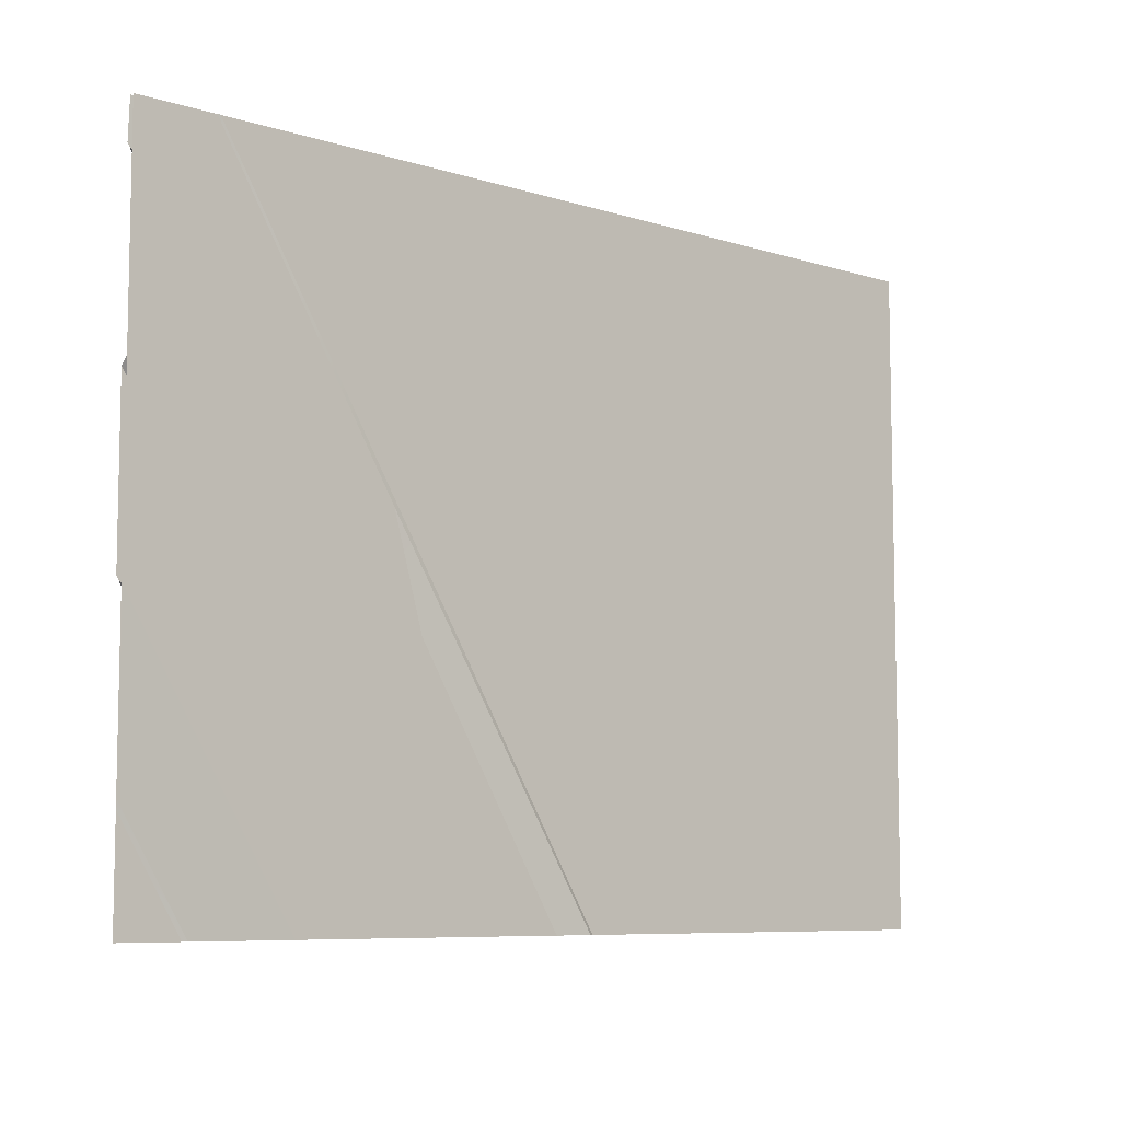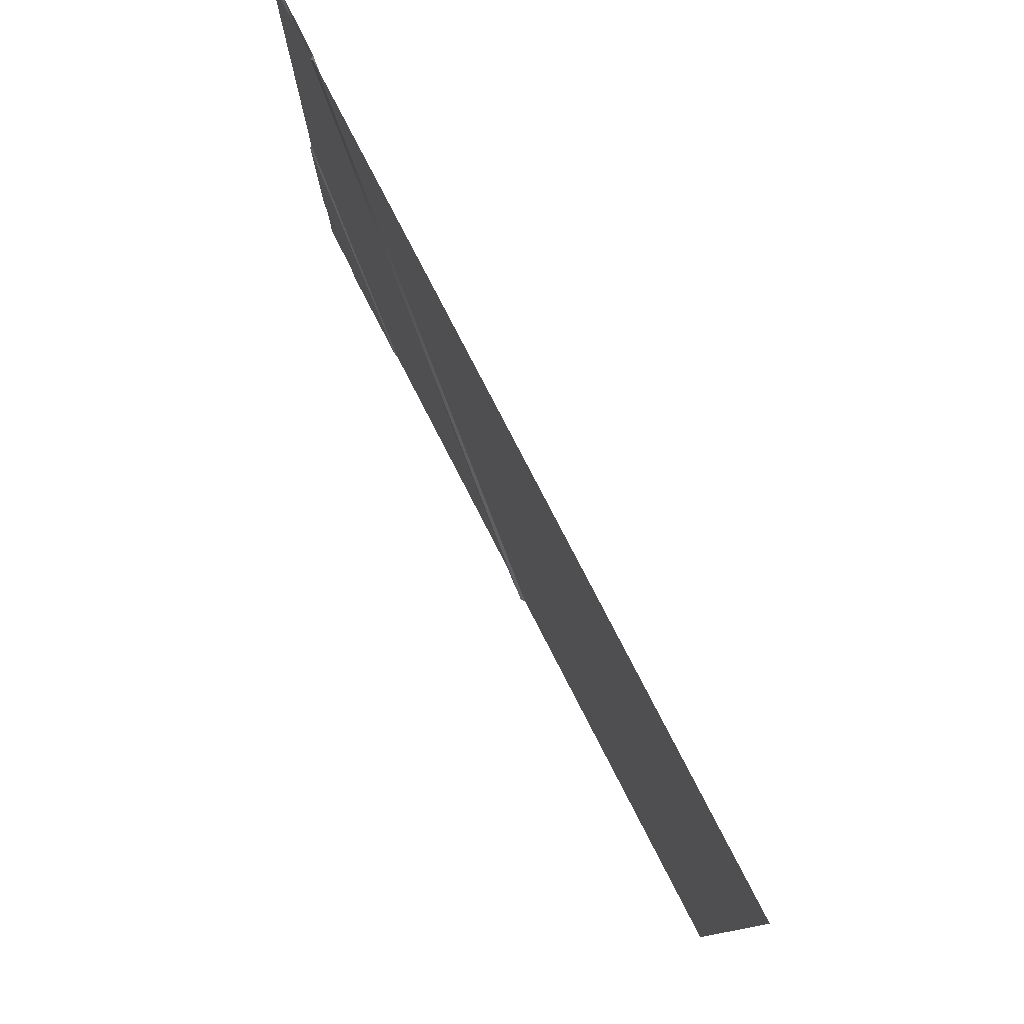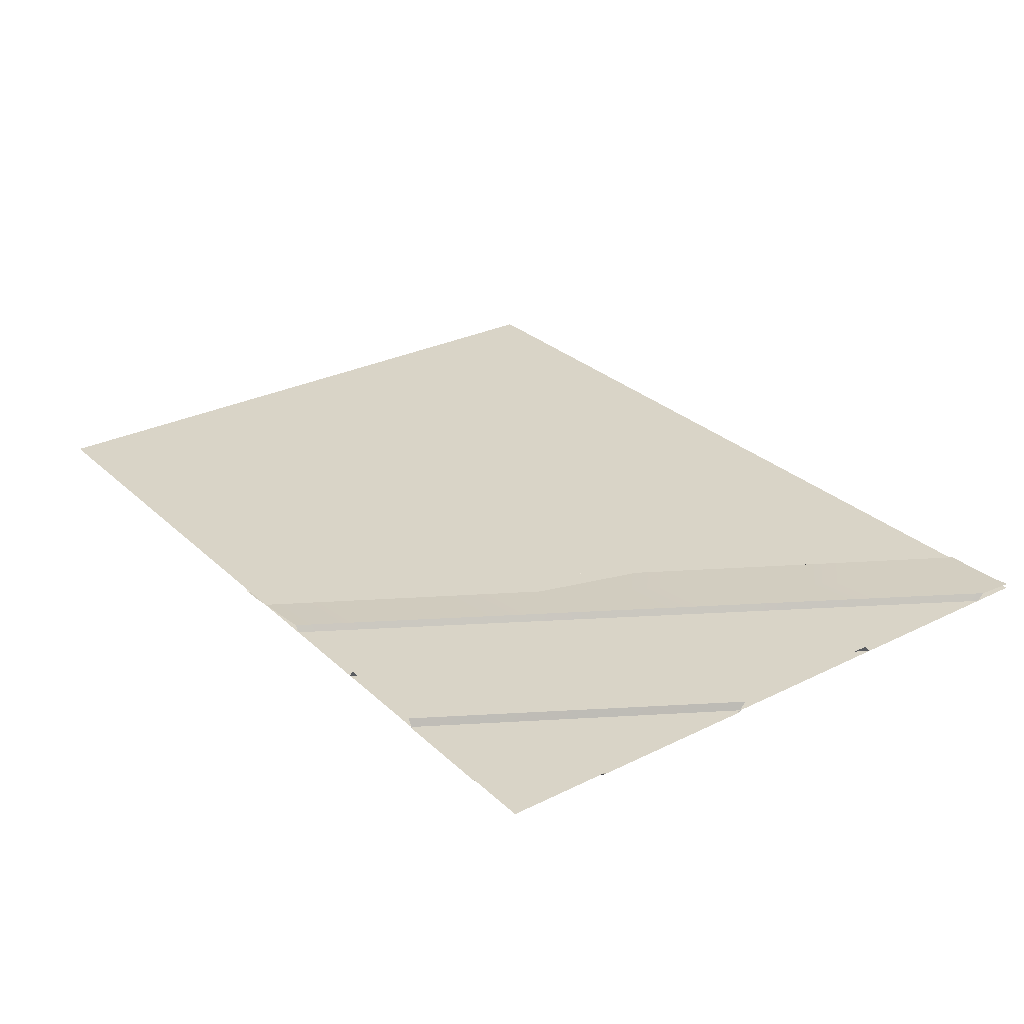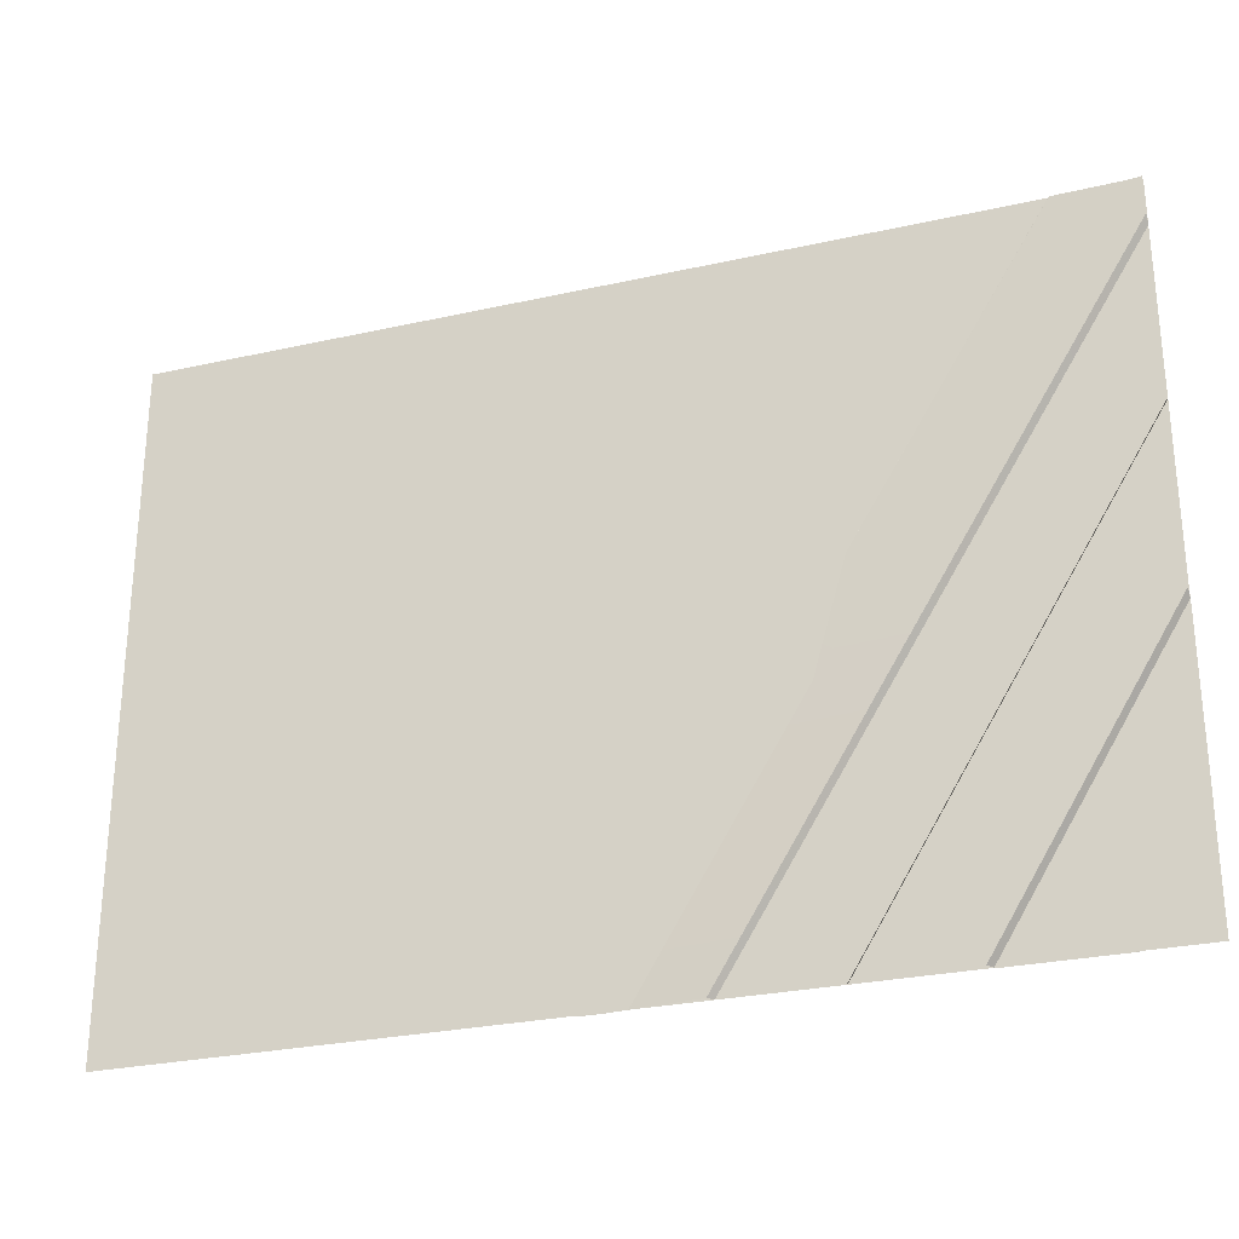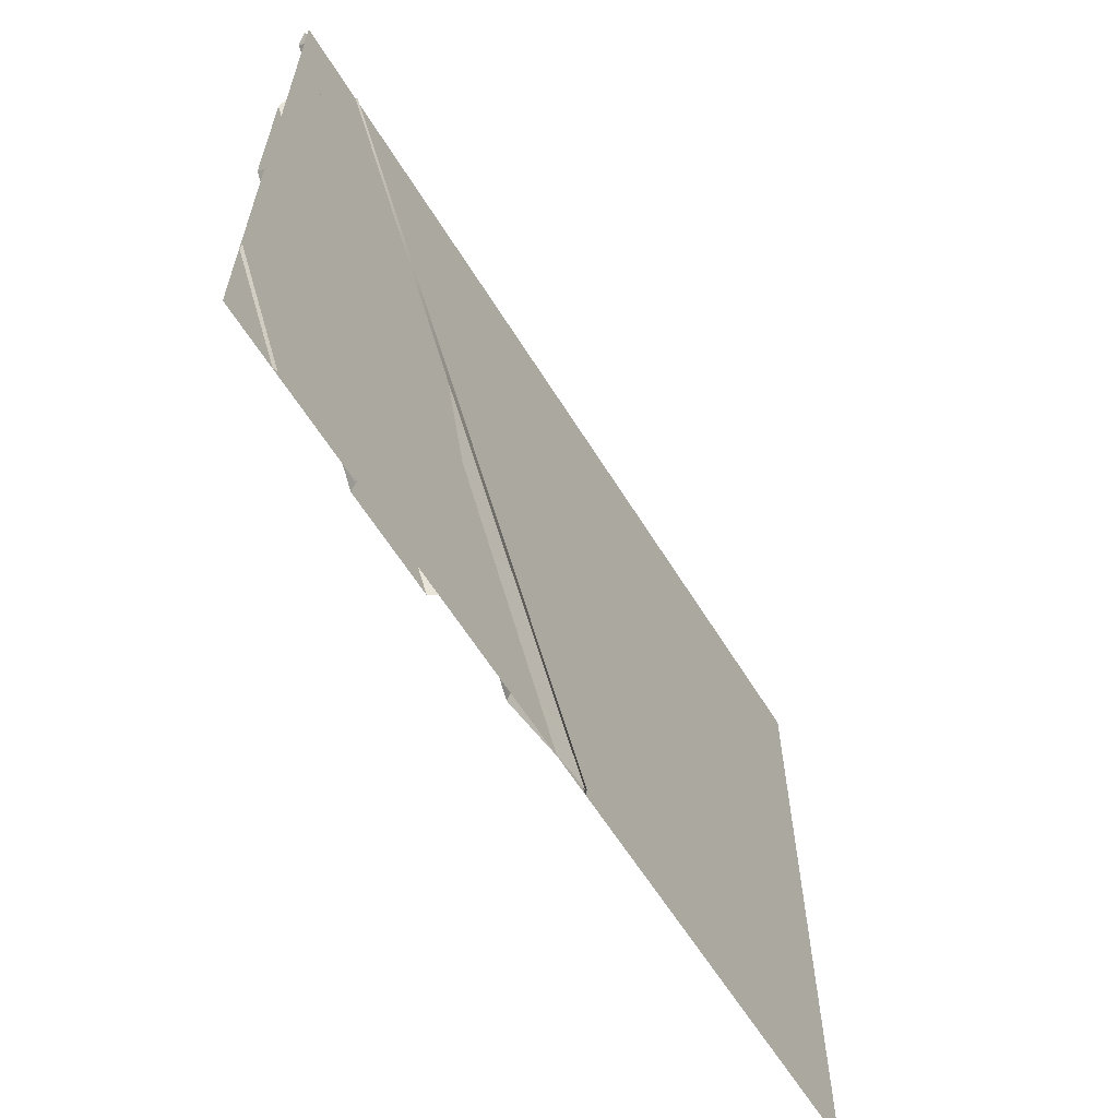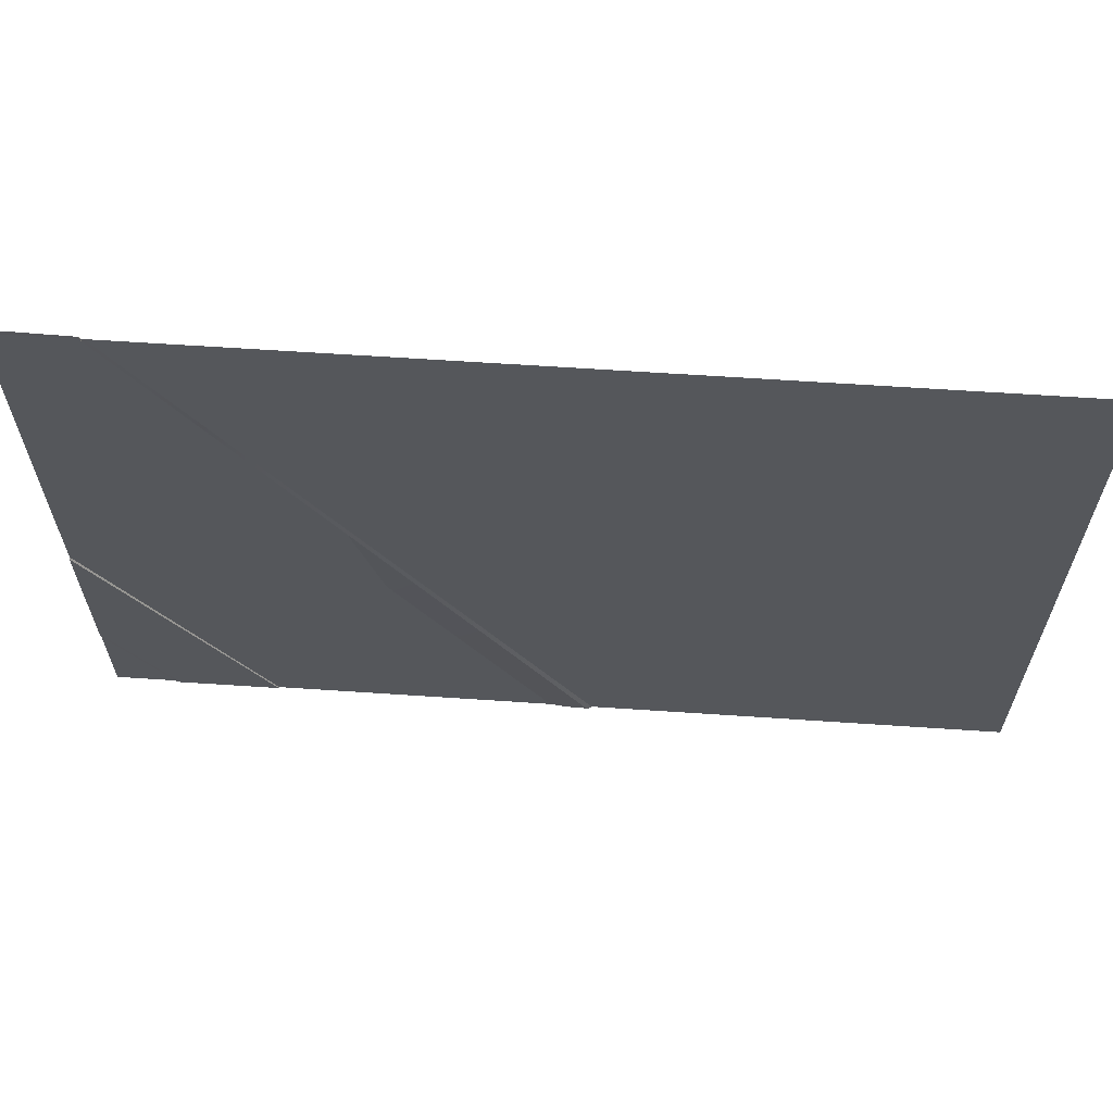
<metadata>
{"format":"obj","ext":"obj","renderer":"f3d","projection":"perspective","resolution":1024,"background":"white","views":[{"elev":-7.7,"azim":138.4,"up":"+Y"},{"elev":78.2,"azim":-117.2,"up":"+Y"},{"elev":28.7,"azim":53.5,"up":"+Z"},{"elev":-27.7,"azim":18.9,"up":"+Y"},{"elev":-61.4,"azim":121.6,"up":"+Y"},{"elev":63.2,"azim":-176.1,"up":"+Y"}]}
</metadata>
<code>
g DecalMesh_MetroArea_Decal_Graffiti_17__44
v 0.9962 0.8908 -0.07697
v 0.4632 0.8908 -0.07697
v -0.2652 -0.8908 -0.07697
v 0.9962 0.8908 -0.07697
v -0.2652 -0.8908 -0.07697
v -0.09717 -0.8908 -0.07697
v 0.4632 0.8908 -0.07697
v -1.217 0.2831 -0.07697
v -0.854 -0.8908 -0.07697
v 0.4632 0.8908 -0.07697
v -0.854 -0.8908 -0.07697
v -0.2652 -0.8908 -0.07697
v -1.217 0.2831 -0.07697
v -1.217 -0.8908 -0.07697
v -0.854 -0.8908 -0.07697
v 0.4632 0.8908 -0.07697
v -1.217 0.8908 -0.07698
v -1.217 0.2831 -0.07697
v 1.217 -0.6219 -0.07697
v 1.052 -0.8908 -0.07697
v 1.217 -0.8908 -0.07697
v 1.217 -0.6219 -0.07697
v 1.217 -0.614 -0.08129
v 1.048 -0.8908 -0.08055
v 1.217 -0.6219 -0.07697
v 1.048 -0.8908 -0.08055
v 1.052 -0.8908 -0.07697
v 1.217 -0.614 -0.08129
v 1.046 -0.8908 -0.08055
v 1.048 -0.8908 -0.08055
v 1.217 -0.614 -0.08129
v 1.217 -0.6024 -0.08132
v 1.04 -0.8908 -0.08054
v 1.217 -0.614 -0.08129
v 1.04 -0.8908 -0.08054
v 1.046 -0.8908 -0.08055
v 1.217 -0.6024 -0.08132
v 0.9871 -0.8908 -0.08048
v 1.04 -0.8908 -0.08054
v 1.217 -0.6024 -0.08132
v 1.217 -0.3583 -0.08179
v 0.8523 -0.8908 -0.08032
v 1.217 -0.6024 -0.08132
v 0.8523 -0.8908 -0.08032
v 0.9871 -0.8908 -0.08048
v 1.217 -0.3583 -0.08179
v 1.217 -0.1587 -0.08219
v 0.7674 -0.8908 -0.08022
v 1.217 -0.3583 -0.08179
v 0.7674 -0.8908 -0.08022
v 0.8523 -0.8908 -0.08032
v 1.217 -0.1393 -0.05621
v 0.6437 -0.8908 -0.05621
v 0.7555 -0.8908 -0.05621
v 1.217 -0.1393 -0.05621
v 1.217 0.07771 -0.05621
v 0.5565 -0.8908 -0.05621
v 1.217 -0.1393 -0.05621
v 0.5565 -0.8908 -0.05621
v 0.6437 -0.8908 -0.05621
v 1.217 0.07771 -0.05621
v 1.217 0.3044 -0.05621
v 0.4832 -0.8908 -0.05621
v 1.217 0.07771 -0.05621
v 0.4832 -0.8908 -0.05621
v 0.5565 -0.8908 -0.05621
v 1.217 0.3239 -0.07697
v 0.3186 -0.8908 -0.07697
v 0.4712 -0.8908 -0.07697
v 1.217 0.3239 -0.07697
v 1.217 0.5154 -0.07697
v 0.2615 -0.8908 -0.07697
v 1.217 0.3239 -0.07697
v 0.2615 -0.8908 -0.07697
v 0.3186 -0.8908 -0.07697
v 1.217 0.5154 -0.07697
v 1.217 0.7675 -0.07697
v 0.199 -0.8908 -0.07697
v 1.217 0.5154 -0.07697
v 0.199 -0.8908 -0.07697
v 0.2615 -0.8908 -0.07697
v 1.217 0.787 -0.05814
v 0.00457 -0.8908 -0.0782
v 0.187 -0.8908 -0.0598
v 1.217 0.787 -0.05814
v 1.217 0.8908 -0.06447
v -0.01918 -0.8908 -0.0806
v 1.217 0.787 -0.05814
v -0.01918 -0.8908 -0.0806
v 0.00457 -0.8908 -0.0782
v 1.217 0.8908 -0.06447
v 1.173 0.8908 -0.06882
v -0.03286 -0.8908 -0.08198
v 1.217 0.8908 -0.06447
v -0.03286 -0.8908 -0.08198
v -0.01918 -0.8908 -0.0806
v 1.173 0.8908 -0.06882
v 1.008 0.8908 -0.07194
v -0.08522 -0.8908 -0.08296
v 1.173 0.8908 -0.06882
v -0.08522 -0.8908 -0.08296
v -0.03286 -0.8908 -0.08198
v 1.217 -0.1496 -0.06719
v 0.7594 -0.8908 -0.063
v 0.7639 -0.8908 -0.07092
v 1.217 -0.1496 -0.06719
v 1.217 -0.1393 -0.05621
v 0.7555 -0.8908 -0.05621
v 1.217 -0.1496 -0.06719
v 0.7555 -0.8908 -0.05621
v 0.7594 -0.8908 -0.063
v 1.217 -0.1587 -0.08219
v 1.217 -0.1496 -0.06719
v 0.7639 -0.8908 -0.07092
v 1.217 -0.1587 -0.08219
v 0.7639 -0.8908 -0.07092
v 0.7674 -0.8908 -0.08022
v 1.217 0.3148 -0.0673
v 0.4739 -0.8908 -0.07242
v 0.4802 -0.8908 -0.06145
v 1.217 0.3148 -0.0673
v 1.217 0.3239 -0.07697
v 0.4712 -0.8908 -0.07697
v 1.217 0.3148 -0.0673
v 0.4712 -0.8908 -0.07697
v 0.4739 -0.8908 -0.07242
v 1.217 0.3044 -0.05621
v 1.217 0.3148 -0.0673
v 0.4802 -0.8908 -0.06145
v 1.217 0.3044 -0.05621
v 0.4802 -0.8908 -0.06145
v 0.4832 -0.8908 -0.05621
v 1.217 0.7791 -0.06475
v 0.1888 -0.8908 -0.06219
v 0.1964 -0.8908 -0.07254
v 1.217 0.7791 -0.06475
v 1.217 0.787 -0.05814
v 0.187 -0.8908 -0.0598
v 1.217 0.7791 -0.06475
v 0.187 -0.8908 -0.0598
v 0.1888 -0.8908 -0.06219
v 1.217 0.7675 -0.07697
v 1.217 0.7791 -0.06475
v 0.1964 -0.8908 -0.07254
v 1.217 0.7675 -0.07697
v 0.1964 -0.8908 -0.07254
v 0.199 -0.8908 -0.07697
v 1.001 0.8908 -0.08173
v -0.09555 -0.8908 -0.07847
v -0.08738 -0.8908 -0.08607
v 1.001 0.8908 -0.08173
v 0.9999 0.8908 -0.08041
v -0.096 -0.8908 -0.07806
v 1.001 0.8908 -0.08173
v -0.096 -0.8908 -0.07806
v -0.09555 -0.8908 -0.07847
v 0.9999 0.8908 -0.08041
v 0.9962 0.8908 -0.07697
v -0.09717 -0.8908 -0.07697
v 0.9999 0.8908 -0.08041
v -0.09717 -0.8908 -0.07697
v -0.096 -0.8908 -0.07806
v 1.008 0.8908 -0.07194
v 1.001 0.8908 -0.08173
v -0.08738 -0.8908 -0.08607
v 1.008 0.8908 -0.07194
v -0.08738 -0.8908 -0.08607
v -0.08522 -0.8908 -0.08296
v 1.217 0.04539 -0.07697
v -1.217 -0.1698 -0.07698
v -0.5562 -0.8908 -0.07698
v 1.217 0.04539 -0.07697
v -0.5562 -0.8908 -0.07698
v 1.217 -0.8908 -0.07697
v -1.217 -0.1698 -0.07698
v -1.217 -0.8908 -0.07698
v -0.5562 -0.8908 -0.07698
v 1.217 0.04539 -0.07697
v 1.217 0.8908 -0.07697
v -1.217 0.1727 -0.07698
v 1.217 0.04539 -0.07697
v -1.217 0.1727 -0.07698
v -1.217 -0.1698 -0.07698
v 1.217 0.8908 -0.07697
v -1.217 0.8908 -0.07698
v -1.217 0.1727 -0.07698
v 1.217 0.04539 -0.07697
v -1.217 -0.1698 -0.07698
v -0.5562 -0.8908 -0.07698
v 1.217 0.04539 -0.07697
v -0.5562 -0.8908 -0.07698
v 1.217 -0.8908 -0.07697
v -1.217 -0.1698 -0.07698
v -1.217 -0.8908 -0.07698
v -0.5562 -0.8908 -0.07698
v 1.217 0.04539 -0.07697
v 1.217 0.8908 -0.07697
v -1.217 0.1727 -0.07698
v 1.217 0.04539 -0.07697
v -1.217 0.1727 -0.07698
v -1.217 -0.1698 -0.07698
v 1.217 0.8908 -0.07697
v -1.217 0.8908 -0.07698
v -1.217 0.1727 -0.07698
g DecalMesh_MetroArea_Decal_Graffiti_17__44_0
f 3 2 1
f 6 5 4
f 9 8 7
f 12 11 10
f 15 14 13
f 18 17 16
f 21 20 19
f 24 23 22
f 27 26 25
f 30 29 28
f 33 32 31
f 36 35 34
f 39 38 37
f 42 41 40
f 45 44 43
f 48 47 46
f 51 50 49
f 54 53 52
f 57 56 55
f 60 59 58
f 63 62 61
f 66 65 64
f 69 68 67
f 72 71 70
f 75 74 73
f 78 77 76
f 81 80 79
f 84 83 82
f 87 86 85
f 90 89 88
f 93 92 91
f 96 95 94
f 99 98 97
f 102 101 100
f 105 104 103
f 108 107 106
f 111 110 109
f 114 113 112
f 117 116 115
f 120 119 118
f 123 122 121
f 126 125 124
f 129 128 127
f 132 131 130
f 135 134 133
f 138 137 136
f 141 140 139
f 144 143 142
f 147 146 145
f 150 149 148
f 153 152 151
f 156 155 154
f 159 158 157
f 162 161 160
f 165 164 163
f 168 167 166
f 171 170 169
f 174 173 172
f 177 176 175
f 180 179 178
f 183 182 181
f 186 185 184
f 189 188 187
f 192 191 190
f 195 194 193
f 198 197 196
f 201 200 199
f 204 203 202

</code>
